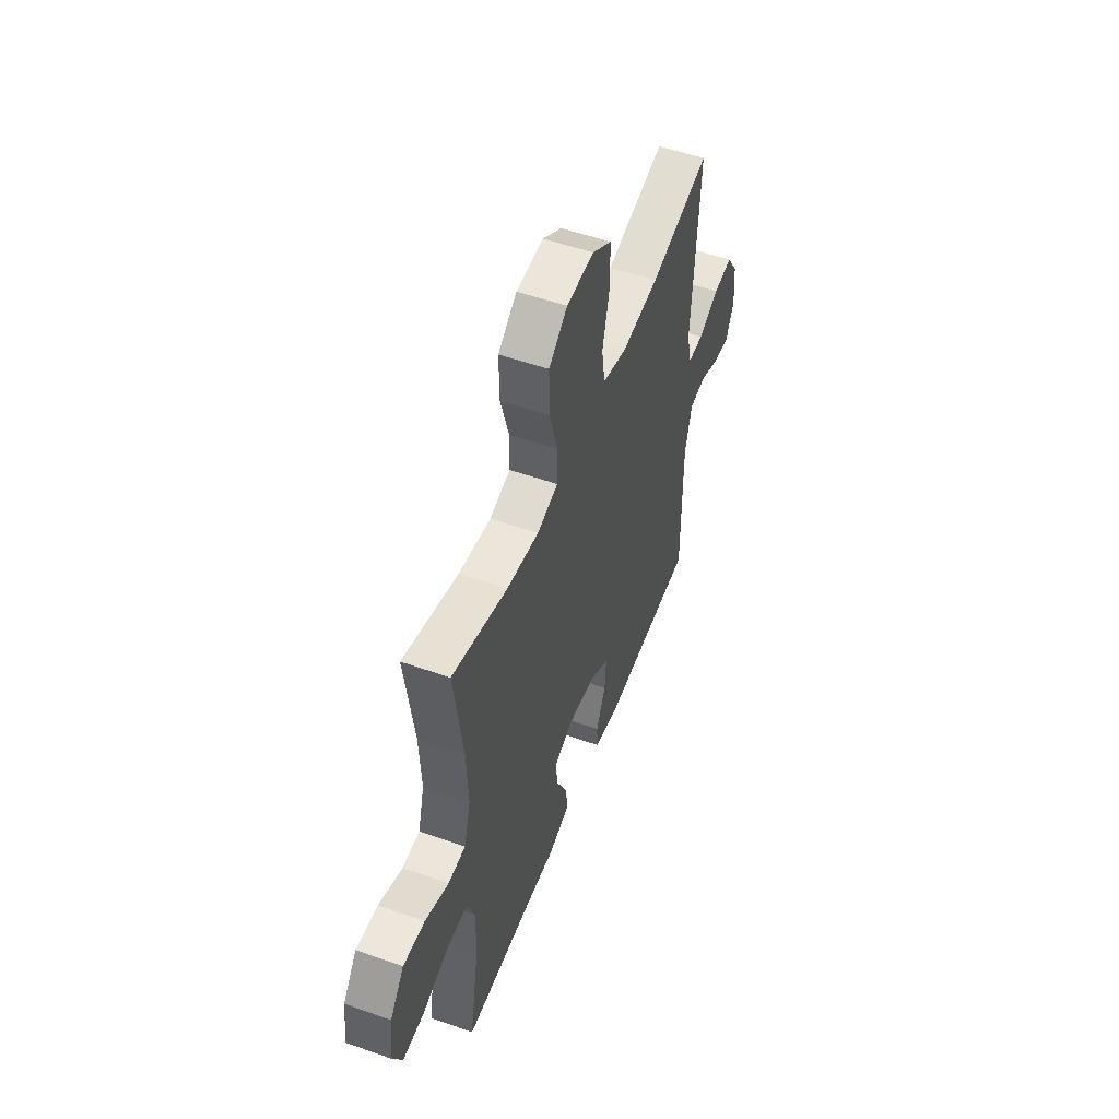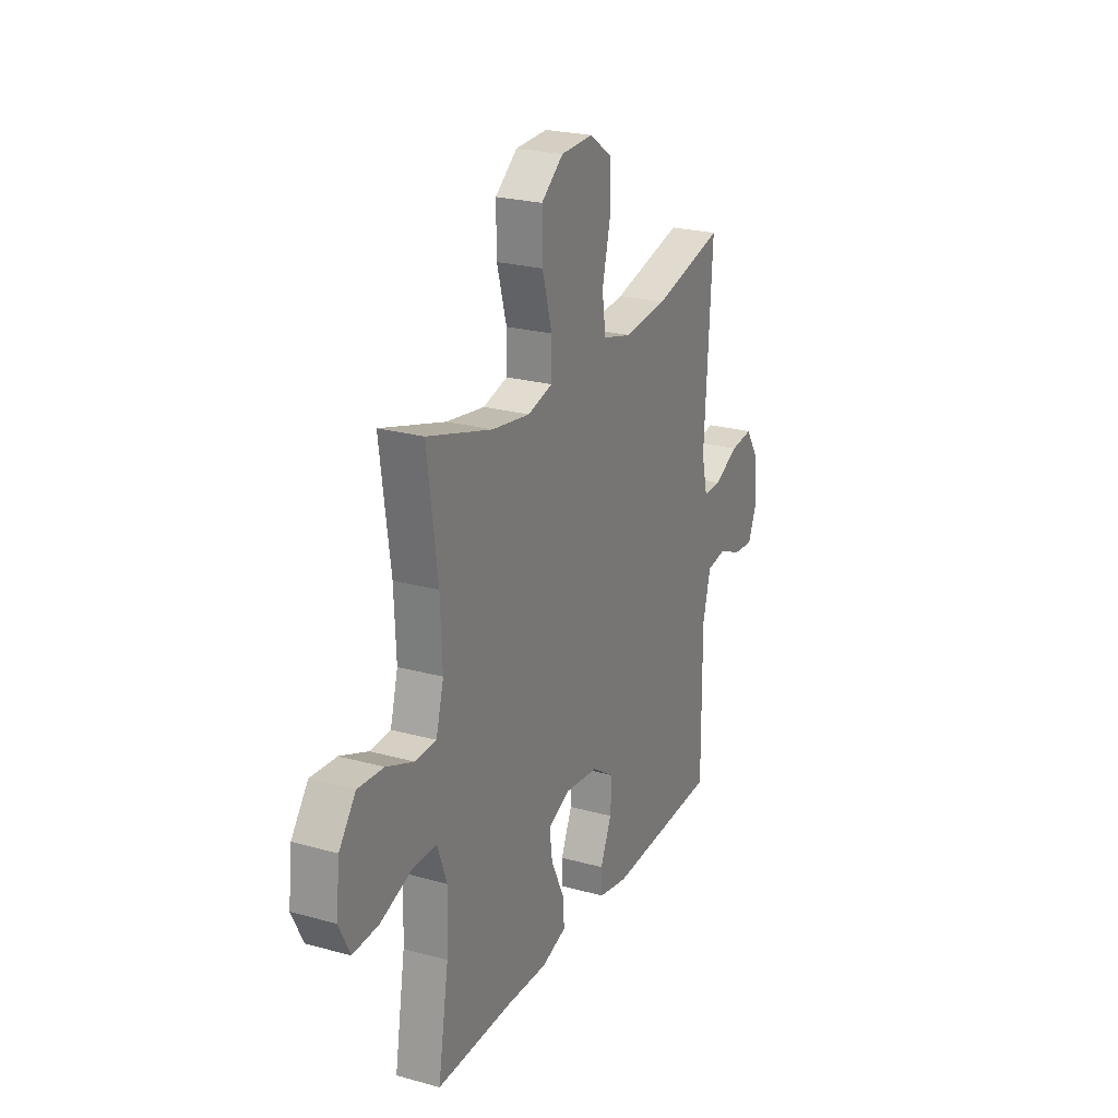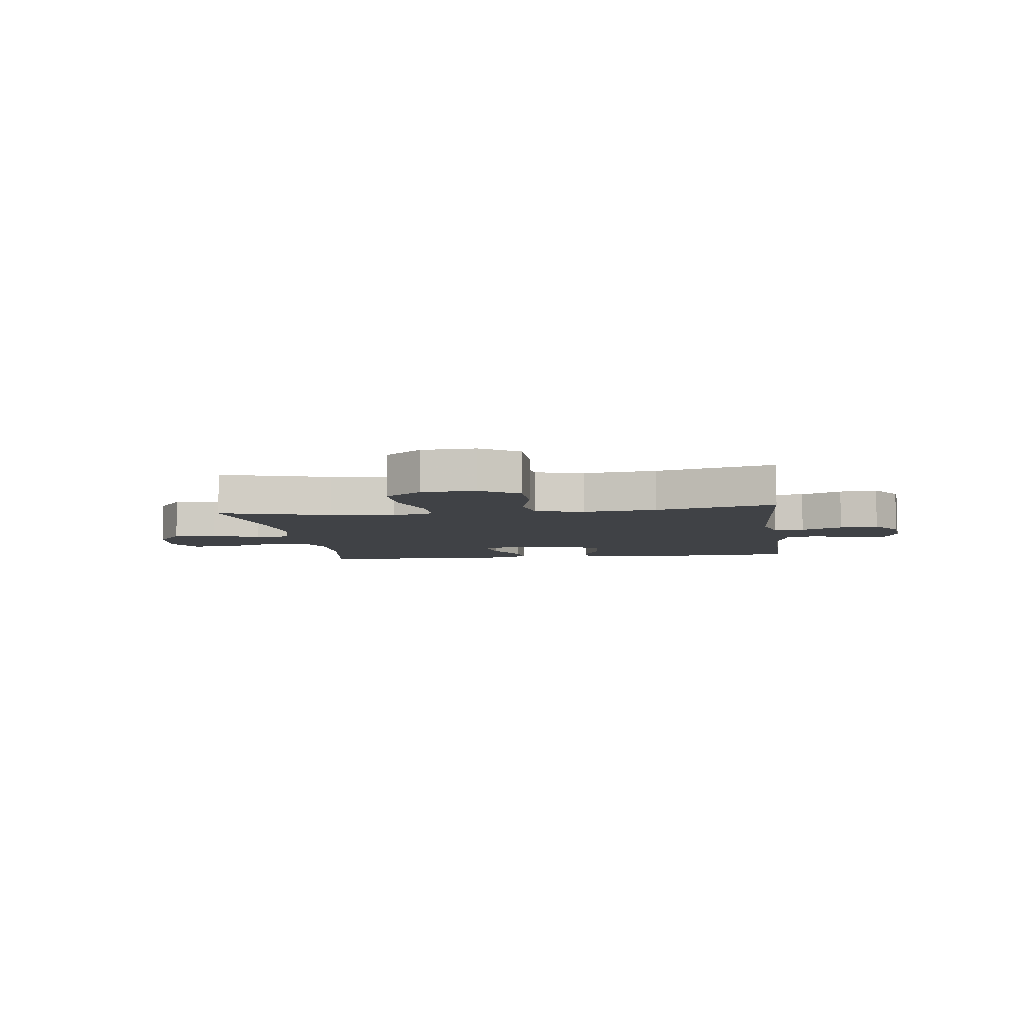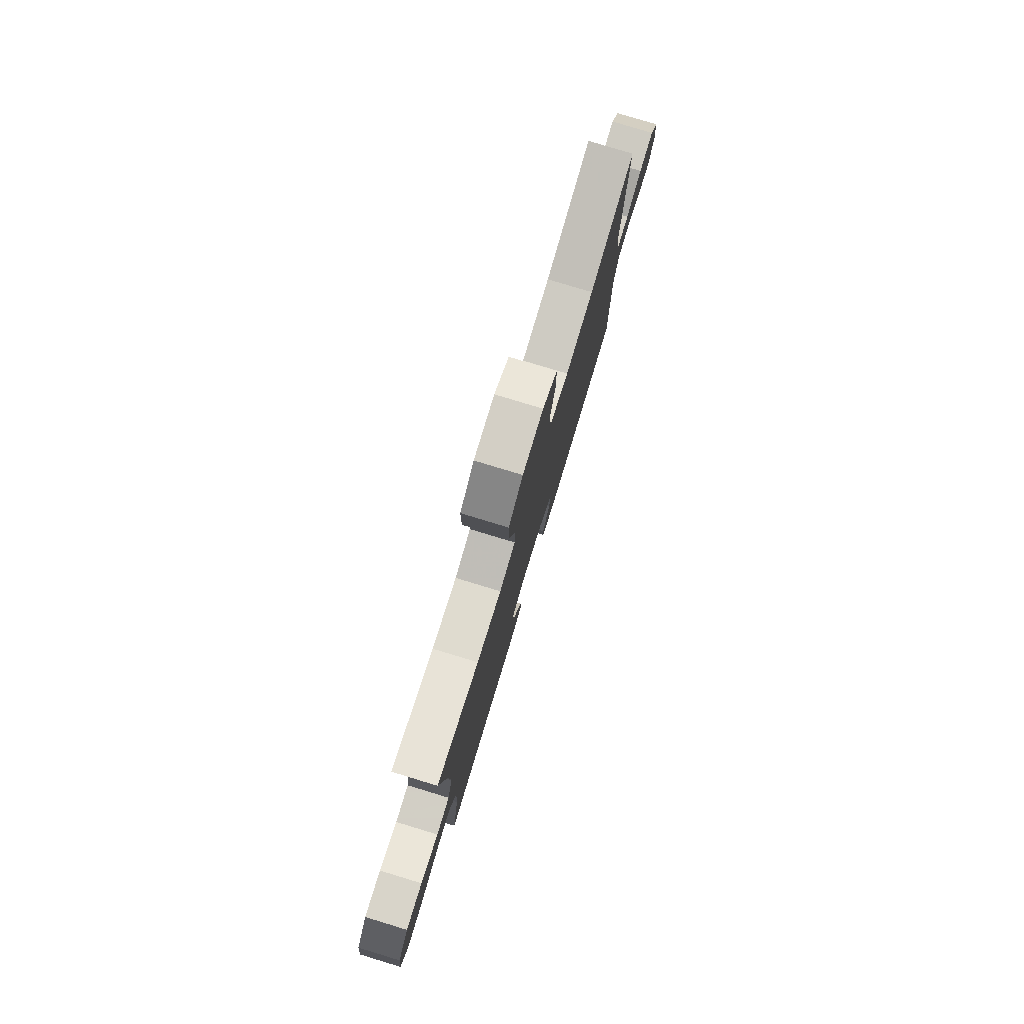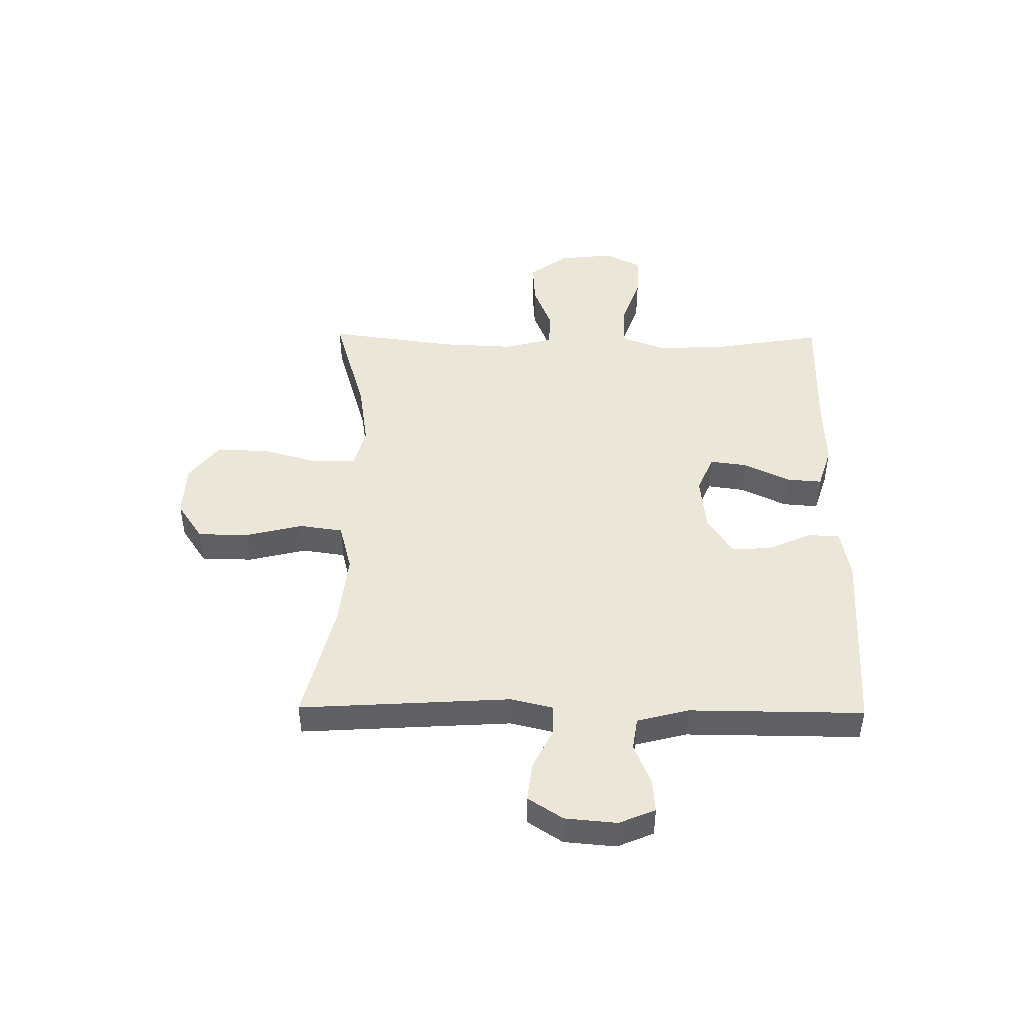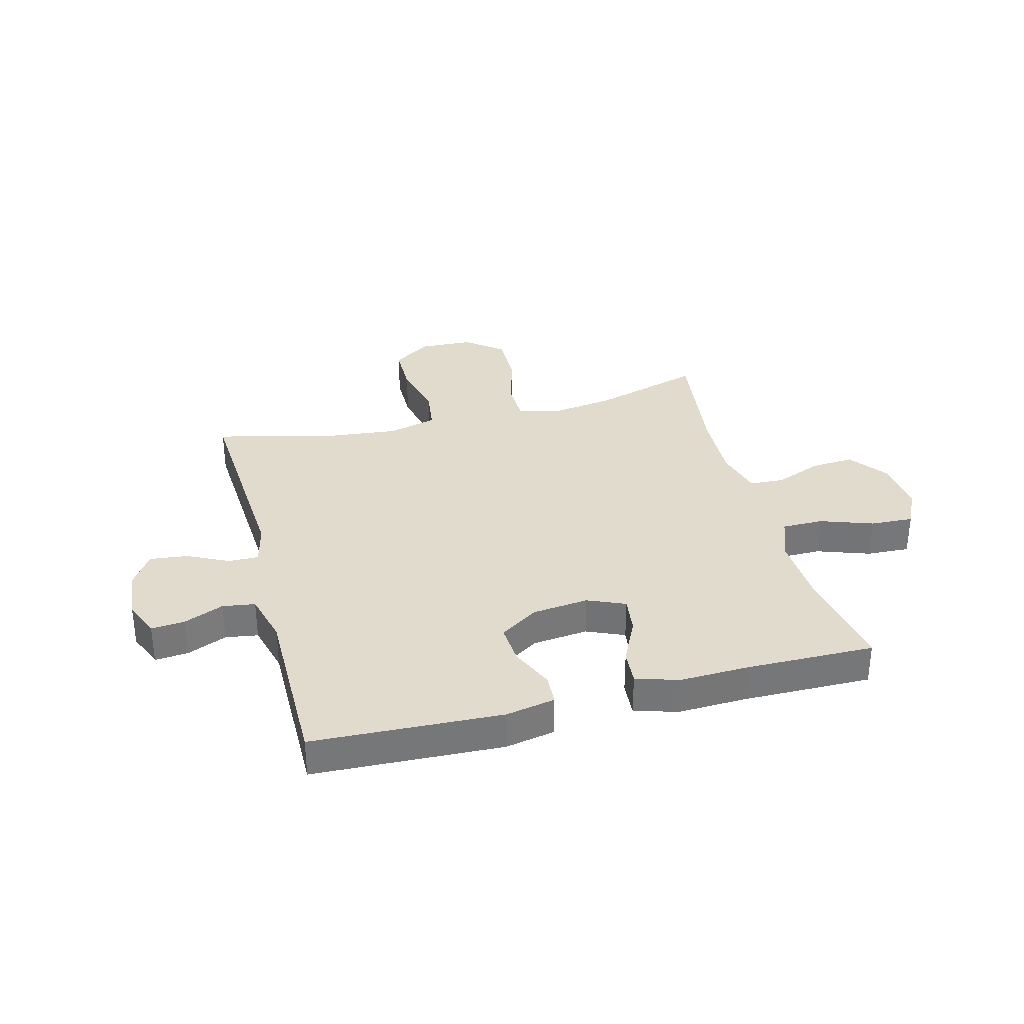
<metadata>
{"format":"obj","ext":"obj","renderer":"f3d","projection":"perspective","resolution":1024,"background":"white","views":[{"elev":53.2,"azim":-69.3,"up":"+Z"},{"elev":23.8,"azim":-65.2,"up":"+Z"},{"elev":-6.2,"azim":7.9,"up":"+Y"},{"elev":79.1,"azim":-73.1,"up":"+Z"},{"elev":46.4,"azim":90.7,"up":"+Y"},{"elev":33.3,"azim":165.3,"up":"+Y"}]}
</metadata>
<code>
v 0.5 0.07 -0.5
v 0.163 0.07 -0.515
v 0.075 0.07 -0.498
v 0.072 0.07 -0.443
v 0.106 0.07 -0.366
v 0.111 0.07 -0.294
v 0.042 0.07 -0.249
v -0.058 0.07 -0.238
v -0.125 0.07 -0.267
v -0.116 0.07 -0.333
v -0.077 0.07 -0.414
v -0.072 0.07 -0.477
v -0.147 0.07 -0.501
v -0.27 0.07 -0.497
v -0.5 0.07 -0.5
v -0.468 0.07 -0.304
v -0.463 0.07 -0.182
v -0.492 0.07 -0.104
v -0.566 0.07 -0.104
v -0.659 0.07 -0.137
v -0.736 0.07 -0.141
v -0.769 0.07 -0.074
v -0.758 0.07 0.024
v -0.708 0.07 0.091
v -0.631 0.07 0.086
v -0.548 0.07 0.053
v -0.486 0.07 0.056
v -0.463 0.07 0.141
v -0.469 0.07 0.272
v -0.5 0.07 0.5
v -0.305 0.07 0.442
v -0.191 0.07 0.425
v -0.117 0.07 0.445
v -0.116 0.07 0.52
v -0.145 0.07 0.623
v -0.146 0.07 0.716
v -0.08 0.07 0.768
v 0.016 0.07 0.772
v 0.084 0.07 0.726
v 0.085 0.07 0.636
v 0.06 0.07 0.533
v 0.071 0.07 0.456
v 0.158 0.07 0.433
v 0.288 0.07 0.447
v 0.5 0.07 0.5
v 0.477 0.07 0.125
v 0.495 0.07 0.049
v 0.549 0.07 0.05
v 0.622 0.07 0.086
v 0.69 0.07 0.094
v 0.73 0.07 0.032
v 0.738 0.07 -0.06
v 0.711 0.07 -0.124
v 0.651 0.07 -0.119
v 0.58 0.07 -0.089
v 0.522 0.07 -0.098
v 0.498 0.07 -0.19
v 0.5 0 -0.5
v 0.163 0 -0.515
v 0.075 0 -0.498
v 0.072 0 -0.443
v 0.106 0 -0.366
v 0.111 0 -0.294
v 0.042 0 -0.249
v -0.058 0 -0.238
v -0.125 0 -0.267
v -0.116 0 -0.333
v -0.077 0 -0.414
v -0.072 0 -0.477
v -0.147 0 -0.501
v -0.27 0 -0.497
v -0.5 0 -0.5
v -0.468 0 -0.304
v -0.463 0 -0.182
v -0.492 0 -0.104
v -0.566 0 -0.104
v -0.659 0 -0.137
v -0.736 0 -0.141
v -0.769 0 -0.074
v -0.758 0 0.024
v -0.708 0 0.091
v -0.631 0 0.086
v -0.548 0 0.053
v -0.486 0 0.056
v -0.463 0 0.141
v -0.469 0 0.272
v -0.5 0 0.5
v -0.305 0 0.442
v -0.191 0 0.425
v -0.117 0 0.445
v -0.116 0 0.52
v -0.145 0 0.623
v -0.146 0 0.716
v -0.08 0 0.768
v 0.016 0 0.772
v 0.084 0 0.726
v 0.085 0 0.636
v 0.06 0 0.533
v 0.071 0 0.456
v 0.158 0 0.433
v 0.288 0 0.447
v 0.5 0 0.5
v 0.477 0 0.125
v 0.495 0 0.049
v 0.549 0 0.05
v 0.622 0 0.086
v 0.69 0 0.094
v 0.73 0 0.032
v 0.738 0 -0.06
v 0.711 0 -0.124
v 0.651 0 -0.119
v 0.58 0 -0.089
v 0.522 0 -0.098
v 0.498 0 -0.19
f 53 54 55
f 52 53 55
f 51 52 55
f 50 51 55
f 49 50 55
f 48 49 55
f 47 48 55 56
f 46 47 56 57
f 44 45 46
f 57 1 2
f 46 57 2
f 44 46 2
f 43 44 2
f 39 40 41
f 38 39 41
f 37 38 41
f 36 37 41
f 35 36 41
f 34 35 41
f 33 34 41 42
f 32 33 42 43
f 29 30 31
f 28 29 31 32
f 27 28 32 43
f 24 25 26
f 23 24 26
f 22 23 26
f 21 22 26
f 20 21 26
f 19 20 26
f 18 19 26 27
f 17 18 27 43
f 14 15 16
f 14 16 17
f 13 14 17
f 12 13 17
f 11 12 17
f 10 11 17
f 9 10 17
f 8 9 17 43
f 2 3 4 5
f 2 5 6
f 43 2 6
f 7 8 43
f 6 7 43
f 112 111 110
f 112 110 109
f 112 109 108
f 112 108 107
f 112 107 106
f 112 106 105
f 113 112 105 104
f 114 113 104 103
f 103 102 101
f 59 58 114
f 59 114 103
f 59 103 101
f 59 101 100
f 98 97 96
f 98 96 95
f 98 95 94
f 98 94 93
f 98 93 92
f 98 92 91
f 99 98 91 90
f 100 99 90 89
f 88 87 86
f 89 88 86 85
f 100 89 85 84
f 83 82 81
f 83 81 80
f 83 80 79
f 83 79 78
f 83 78 77
f 83 77 76
f 84 83 76 75
f 100 84 75 74
f 73 72 71
f 74 73 71
f 74 71 70
f 74 70 69
f 74 69 68
f 74 68 67
f 74 67 66
f 100 74 66 65
f 62 61 60 59
f 63 62 59
f 63 59 100
f 100 65 64
f 100 64 63
f 1 58 59 2
f 2 59 60 3
f 3 60 61 4
f 4 61 62 5
f 5 62 63 6
f 6 63 64 7
f 7 64 65 8
f 8 65 66 9
f 9 66 67 10
f 10 67 68 11
f 11 68 69 12
f 12 69 70 13
f 13 70 71 14
f 14 71 72 15
f 15 72 73 16
f 16 73 74 17
f 17 74 75 18
f 18 75 76 19
f 19 76 77 20
f 20 77 78 21
f 21 78 79 22
f 22 79 80 23
f 23 80 81 24
f 24 81 82 25
f 25 82 83 26
f 26 83 84 27
f 27 84 85 28
f 28 85 86 29
f 29 86 87 30
f 30 87 88 31
f 31 88 89 32
f 32 89 90 33
f 33 90 91 34
f 34 91 92 35
f 35 92 93 36
f 36 93 94 37
f 37 94 95 38
f 38 95 96 39
f 39 96 97 40
f 40 97 98 41
f 41 98 99 42
f 42 99 100 43
f 43 100 101 44
f 44 101 102 45
f 45 102 103 46
f 46 103 104 47
f 47 104 105 48
f 48 105 106 49
f 49 106 107 50
f 50 107 108 51
f 51 108 109 52
f 52 109 110 53
f 53 110 111 54
f 54 111 112 55
f 55 112 113 56
f 56 113 114 57
f 57 114 58 1

</code>
